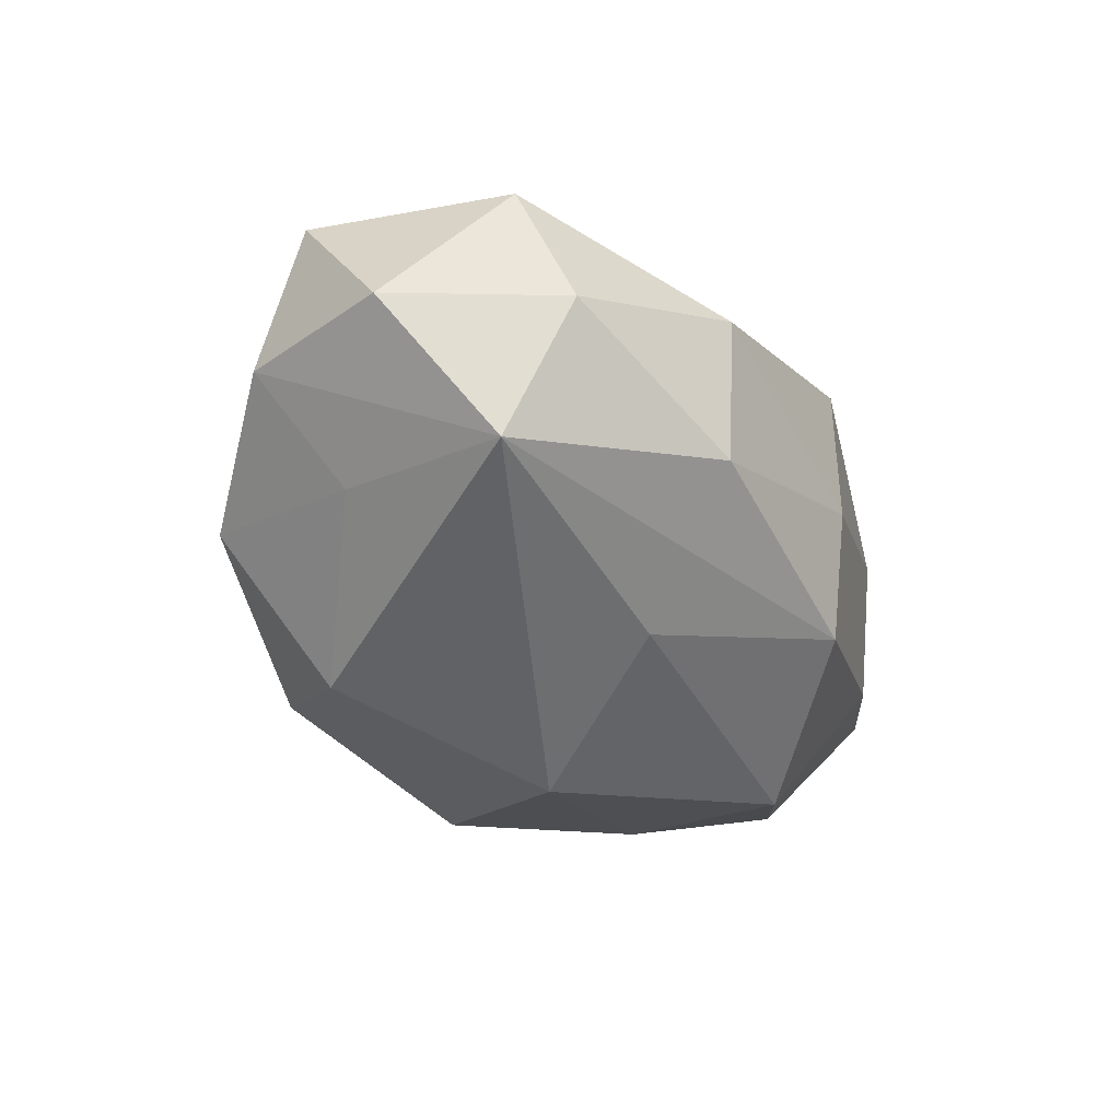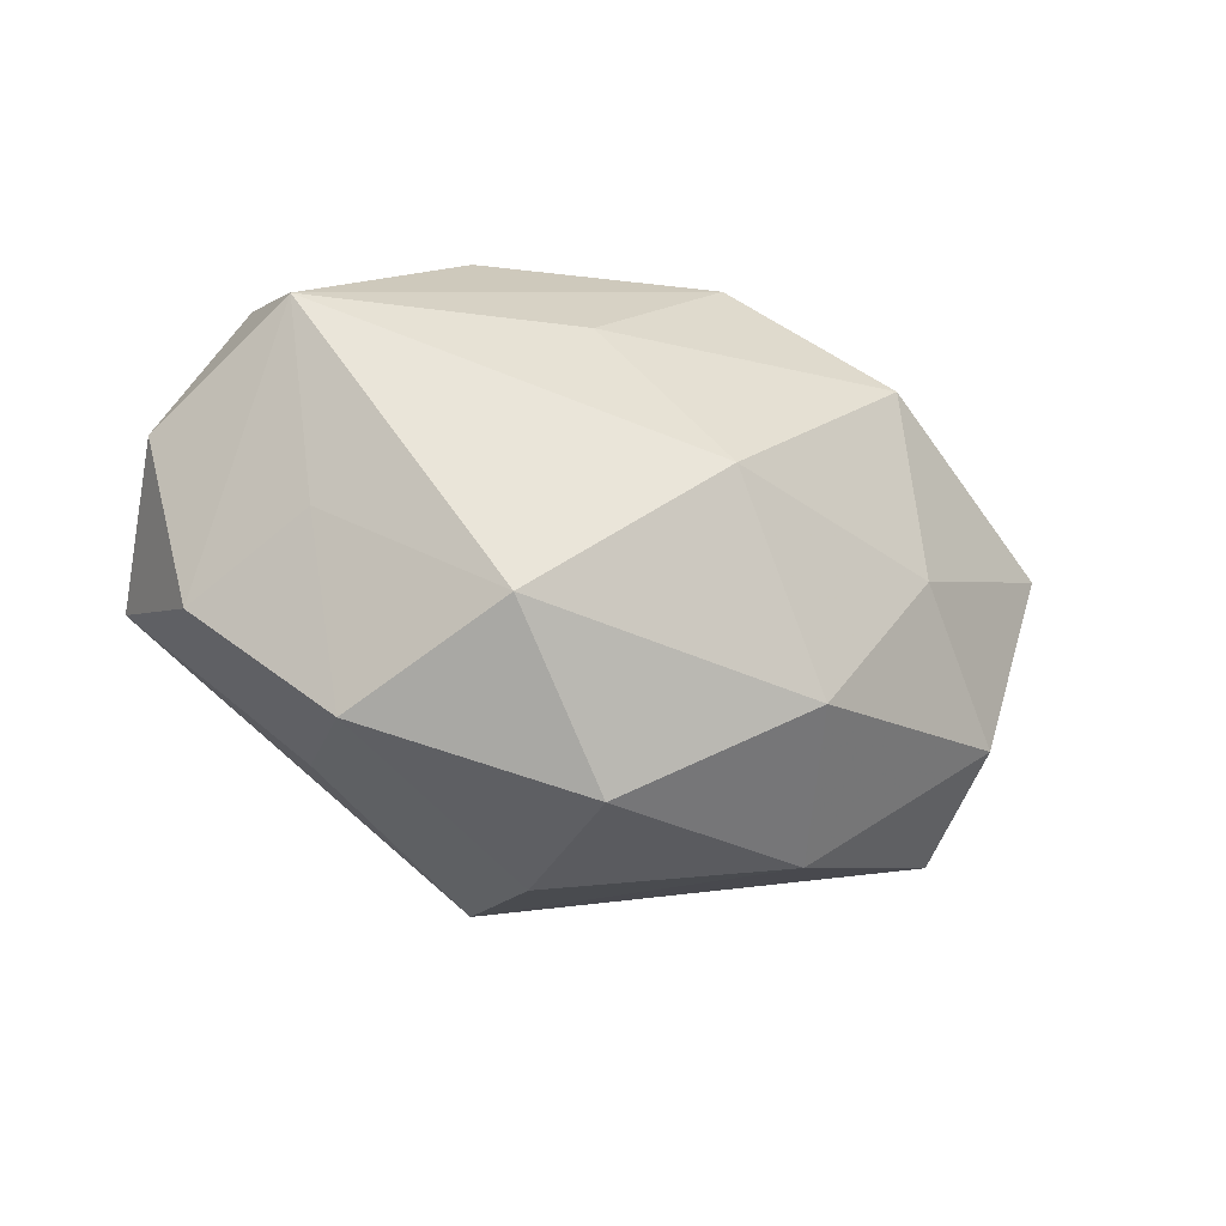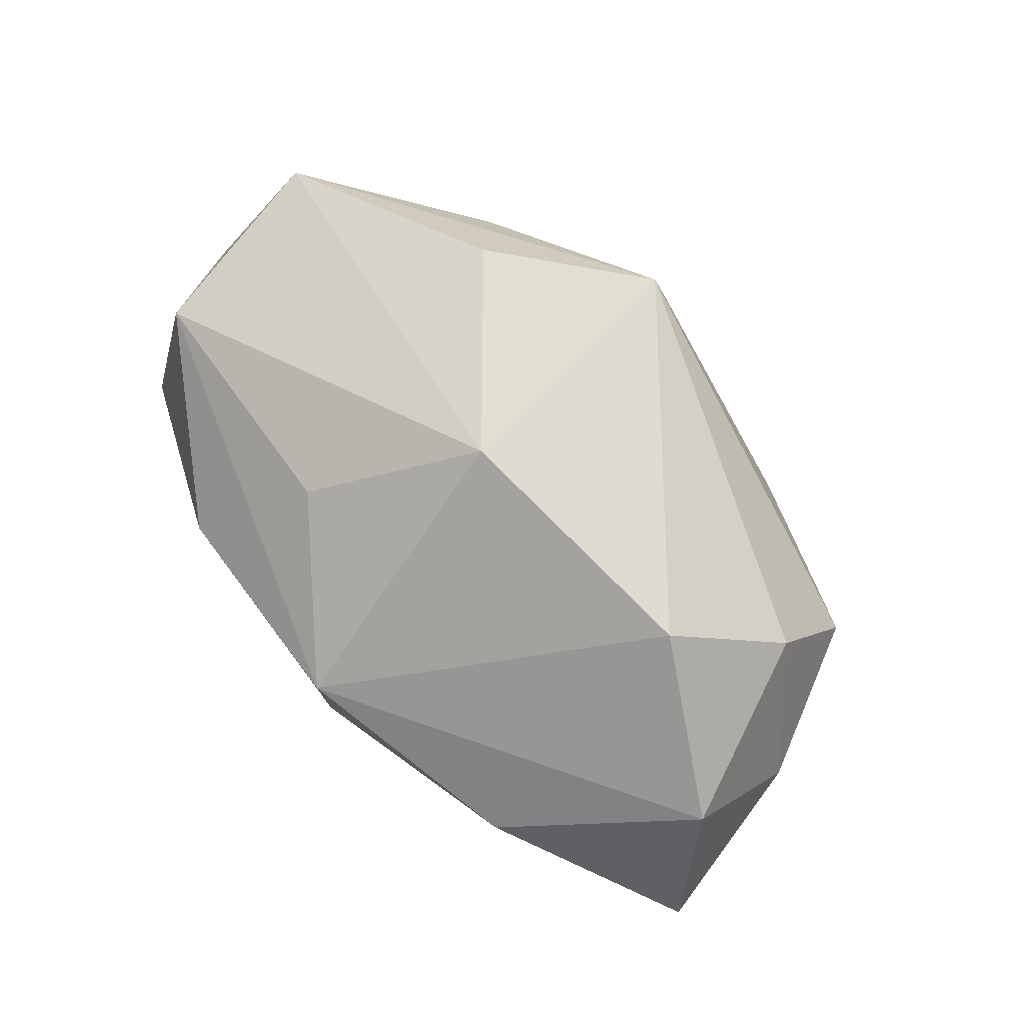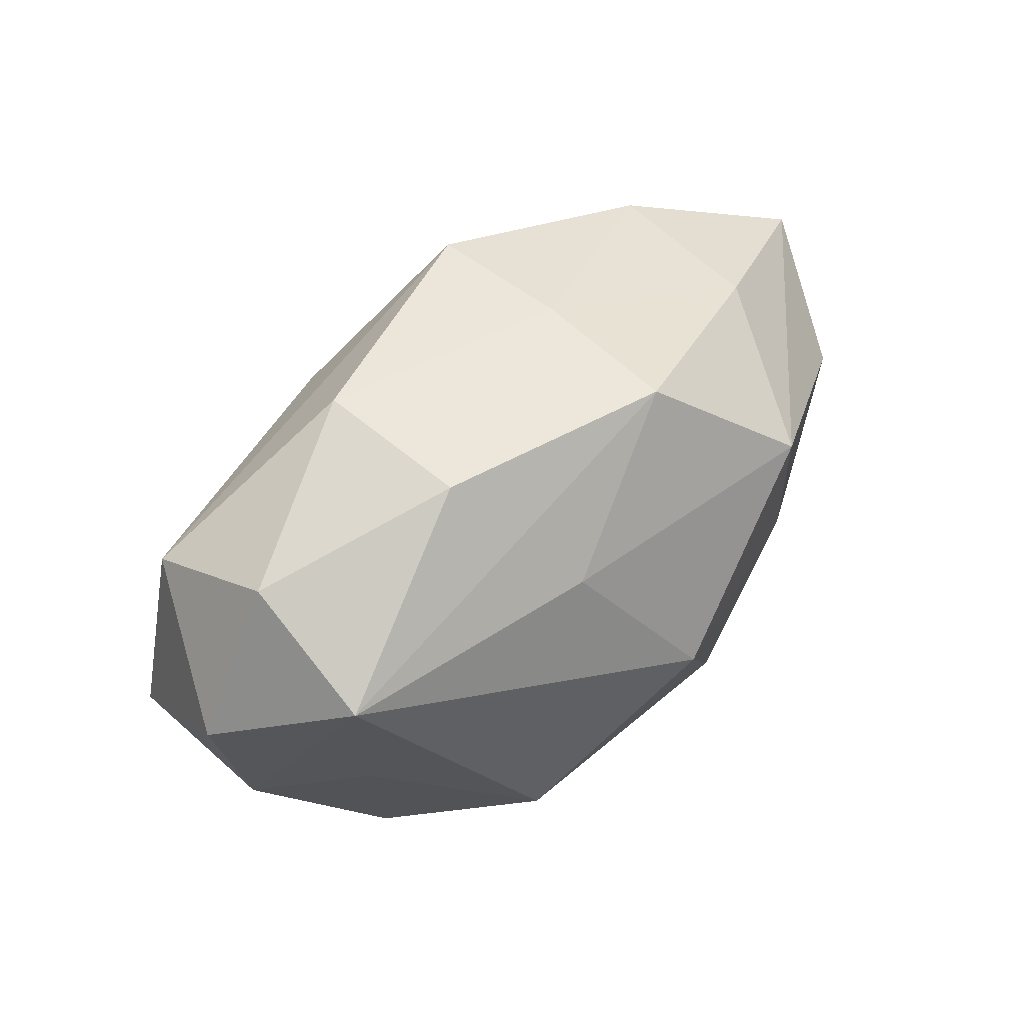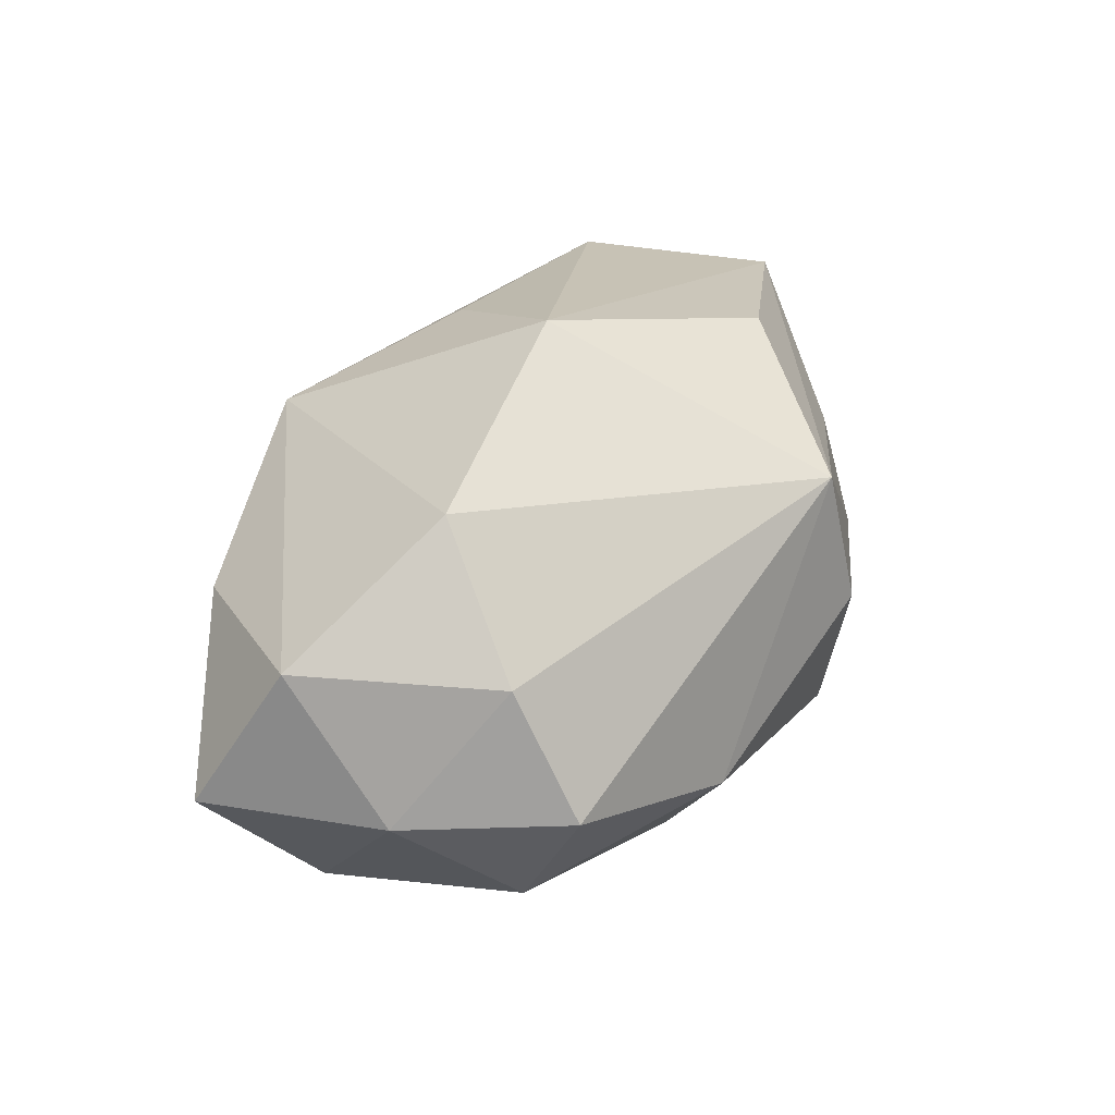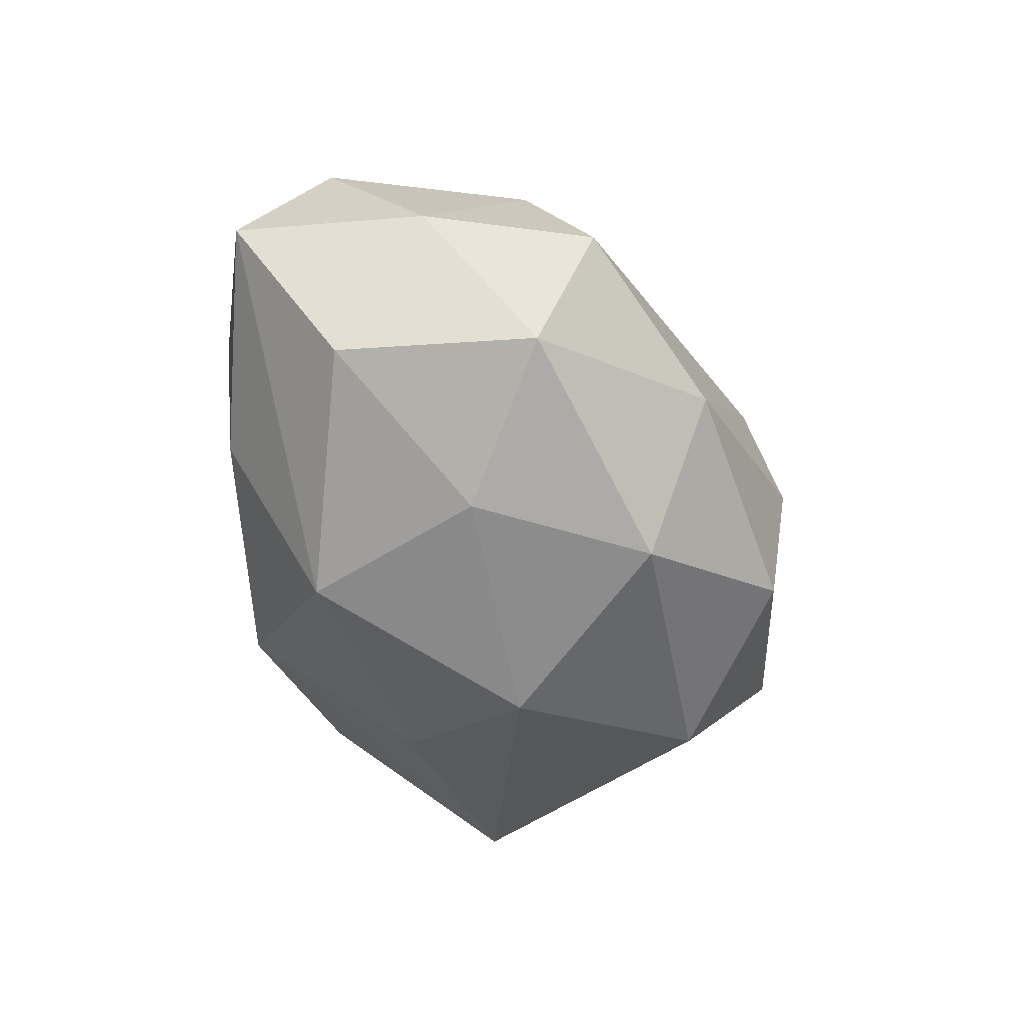
<metadata>
{"format":"obj","ext":"obj","renderer":"f3d","projection":"perspective","resolution":1024,"background":"white","views":[{"elev":-35.5,"azim":117.8,"up":"+Z"},{"elev":-30.5,"azim":155.3,"up":"+Y"},{"elev":77.9,"azim":-129.5,"up":"+Z"},{"elev":48.9,"azim":133.9,"up":"+Y"},{"elev":41.3,"azim":-63.0,"up":"+Z"},{"elev":-45.6,"azim":-72.3,"up":"+Z"}]}
</metadata>
<code>
v -0.03269 -0.00412 0.001068
v -0.03042 0.003403 -0.009732
v -0.01433 0.01056 -0.01821
v -0.003781 0.02041 -0.01206
v 0.02179 -0.01783 -0.005967
v 0.001017 0.0006156 0.02213
v 0.01451 0.02099 0.004812
v -0.01908 -0.001766 0.01912
v 0.008866 0.01253 0.01439
v 0.03487 0.00331 -0.001157
v 0.01409 -0.01227 -0.01664
v 0.01421 0.02024 -0.007521
v 0.02942 0.01115 0.009282
v -0.02067 0.01638 -0.006366
v 0.01975 -0.01549 0.00563
v -0.02122 0.01758 0.006126
v -0.02503 -0.01002 0.01076
v -0.01273 -0.02125 -0.004728
v -0.003501 0.0218 0.01042
v 0.008244 0.01083 -0.01569
v -0.008529 -0.01505 -0.01625
v -0.003788 0.02182 -0.0009278
v 0.02853 0.01558 -0.001543
v -0.02643 -0.01605 0.00144
v 0.005411 -0.02405 0.0009193
v -0.02611 -0.01126 -0.008709
v 0.004792 -0.02234 -0.01032
v -0.0315 0.004619 0.0115
v 0.02545 -0.004351 -0.008904
v 0.005178 -0.02149 0.0121
v 0.0003553 -0.001471 -0.02127
v 0.03109 -0.009074 -0.0004837
v -0.03617 0.009997 0.0005176
v 0.03265 -0.00441 0.009942
v 0.02874 0.009994 -0.0118
v -0.01736 -0.003195 -0.01585
v 0.01496 -0.01093 0.01726
f 19 8 6
f 1 26 24
f 24 17 1
f 21 36 31
f 26 36 21
f 6 34 13
f 25 5 30
f 30 17 24
f 8 17 30
f 6 8 30
f 8 19 28
f 19 16 28
f 28 16 33
f 28 17 8
f 33 1 28
f 28 1 17
f 18 30 24
f 25 30 18
f 24 26 18
f 26 21 18
f 9 19 6
f 6 13 9
f 9 13 19
f 7 13 23
f 19 13 7
f 27 5 25
f 25 18 27
f 27 18 21
f 34 30 15
f 15 30 5
f 37 34 6
f 6 30 37
f 37 30 34
f 34 15 32
f 32 15 5
f 33 16 14
f 20 35 31
f 20 4 35
f 22 16 19
f 19 7 22
f 22 14 16
f 4 14 22
f 5 27 11
f 11 21 31
f 11 27 21
f 31 35 11
f 34 32 10
f 10 32 35
f 10 35 23
f 23 13 10
f 10 13 34
f 3 14 4
f 31 36 3
f 33 14 3
f 3 20 31
f 4 20 3
f 4 22 12
f 12 22 7
f 12 7 23
f 23 35 12
f 35 4 12
f 35 32 29
f 29 11 35
f 29 32 5
f 5 11 29
f 33 3 2
f 2 1 33
f 26 1 2
f 2 36 26
f 2 3 36

</code>
